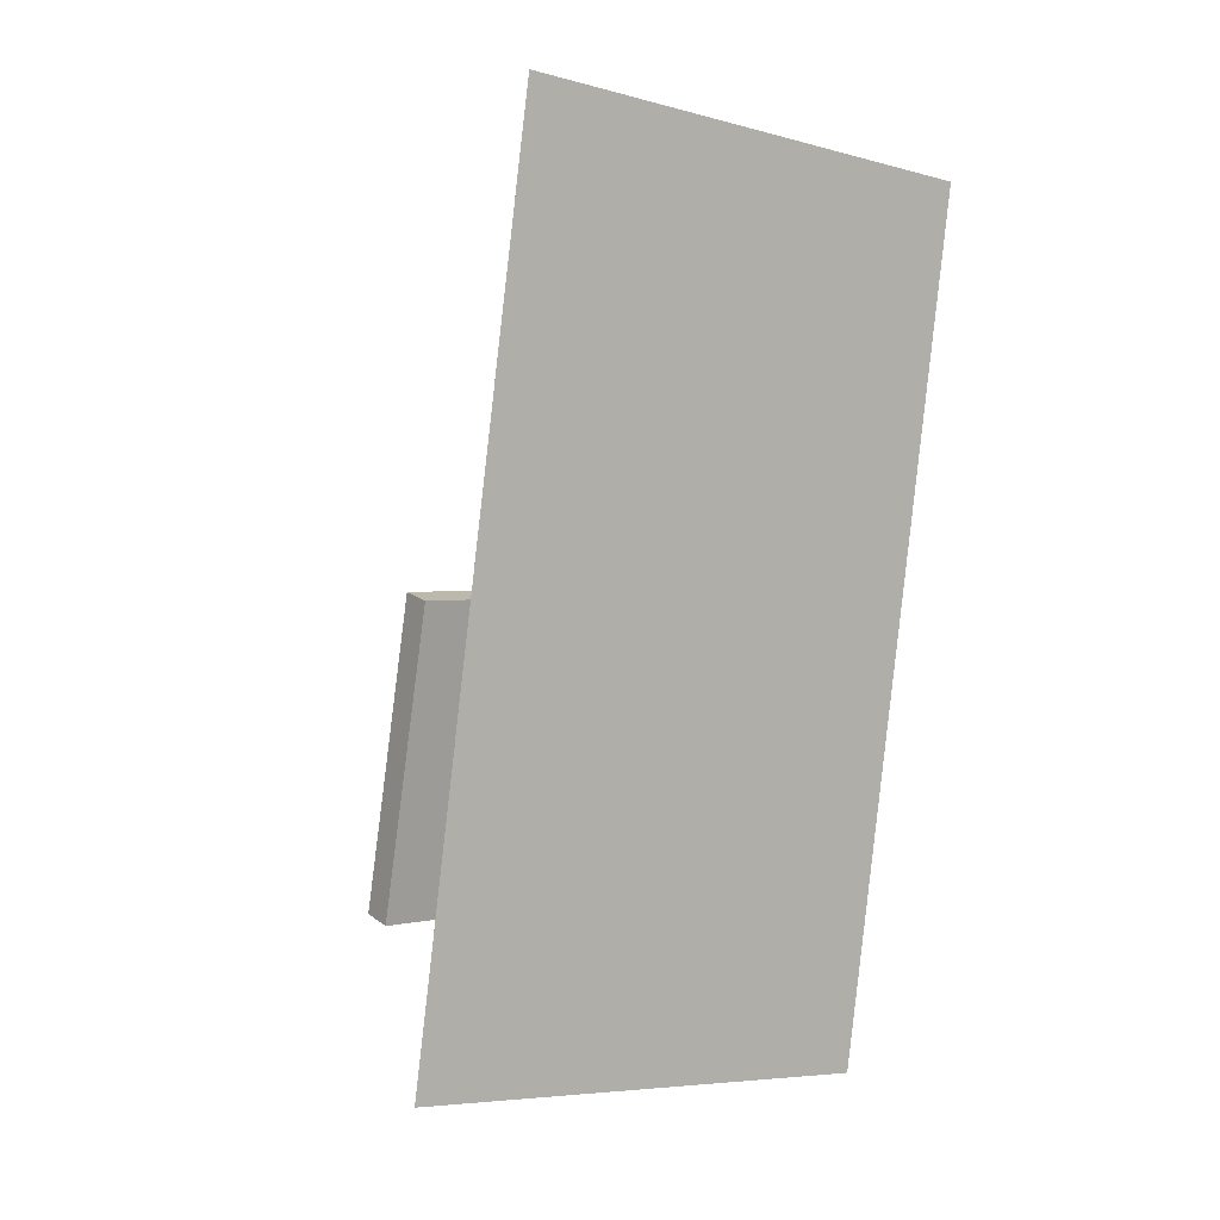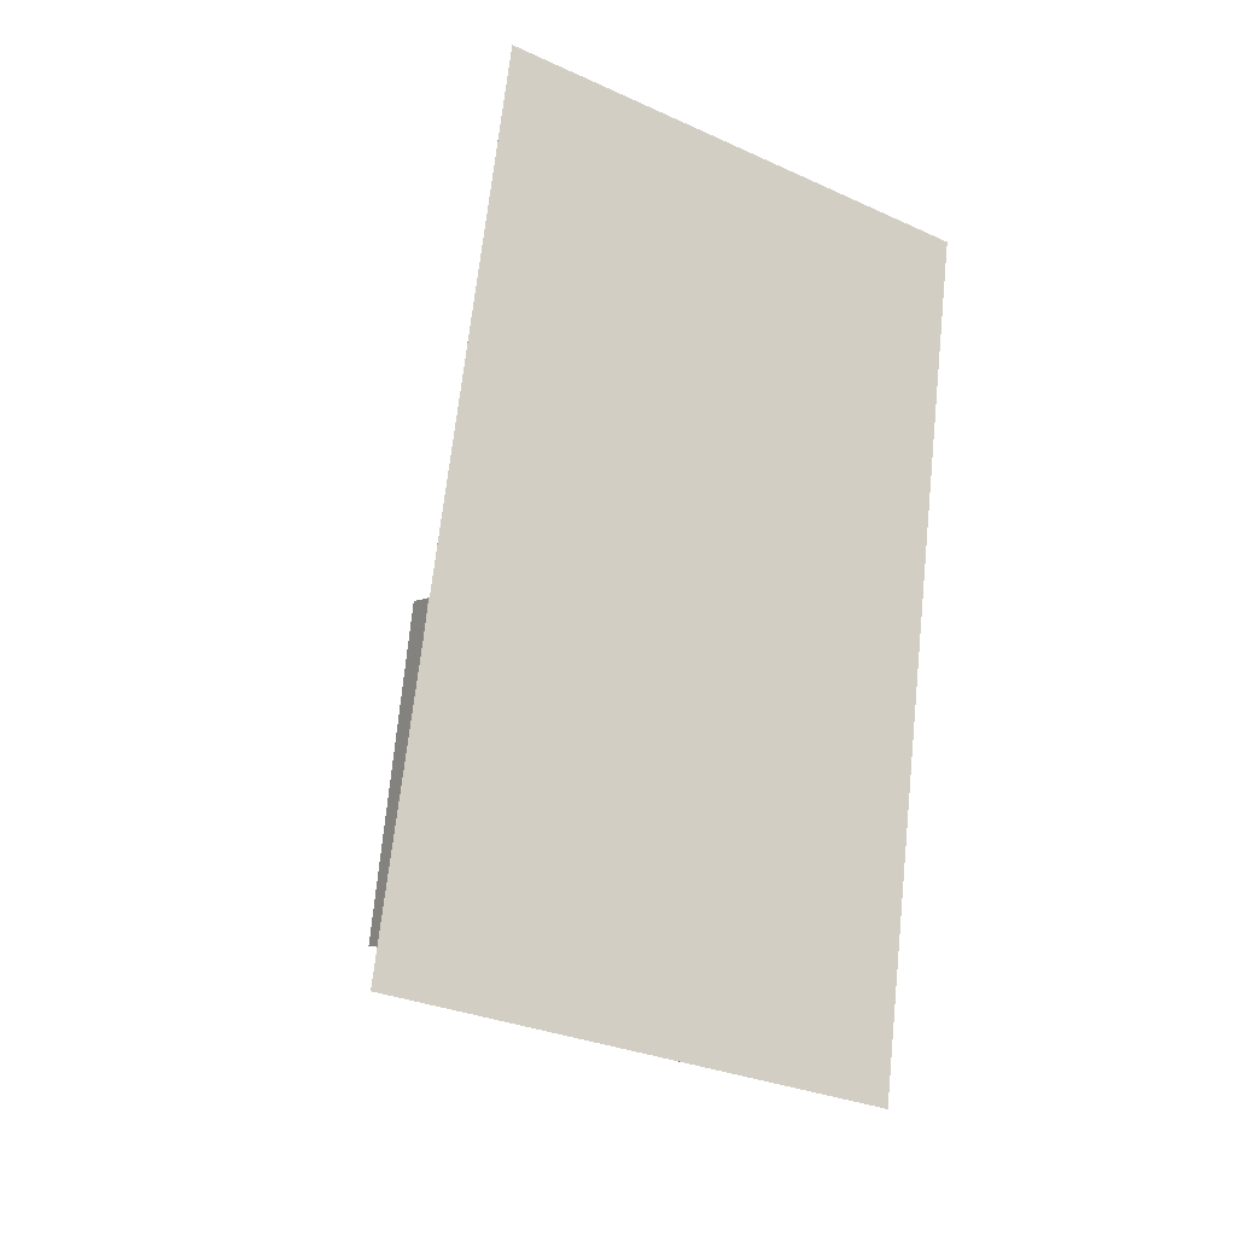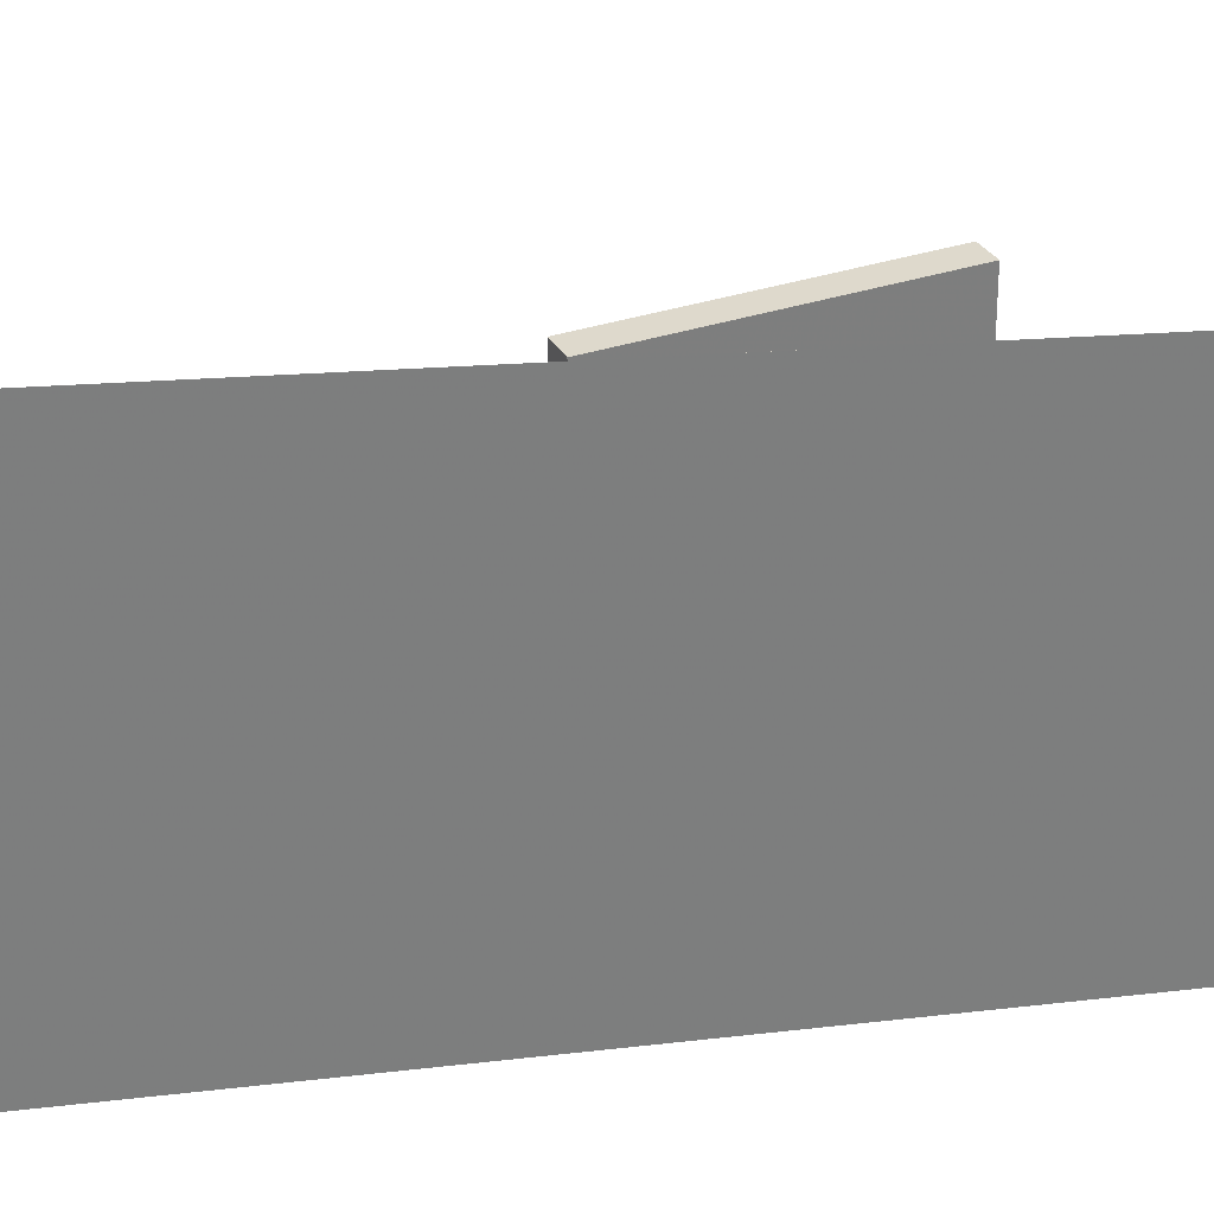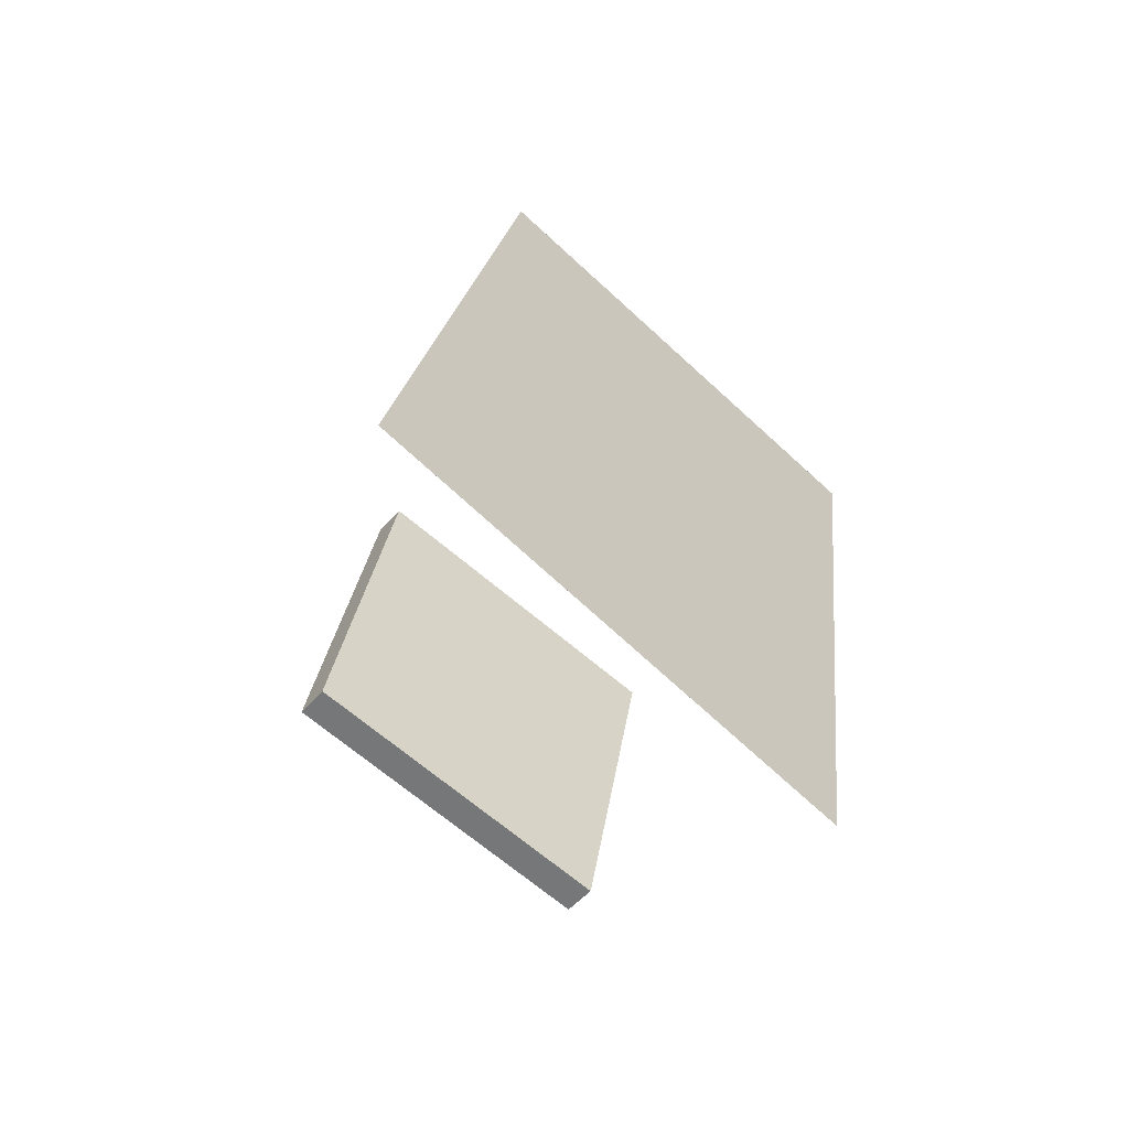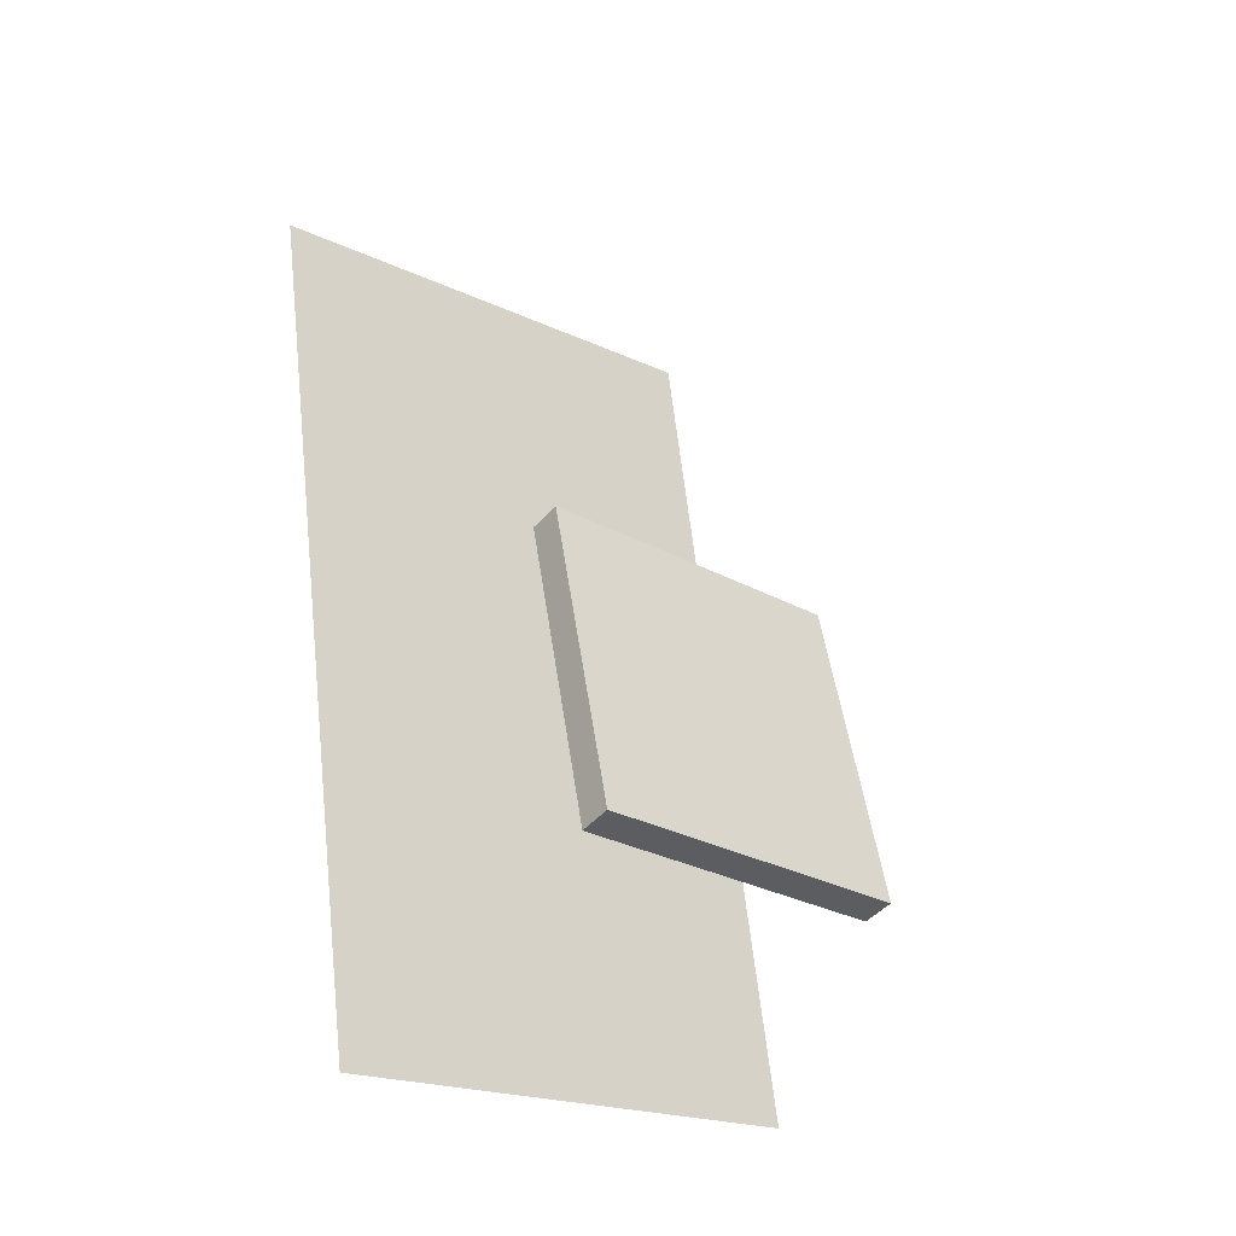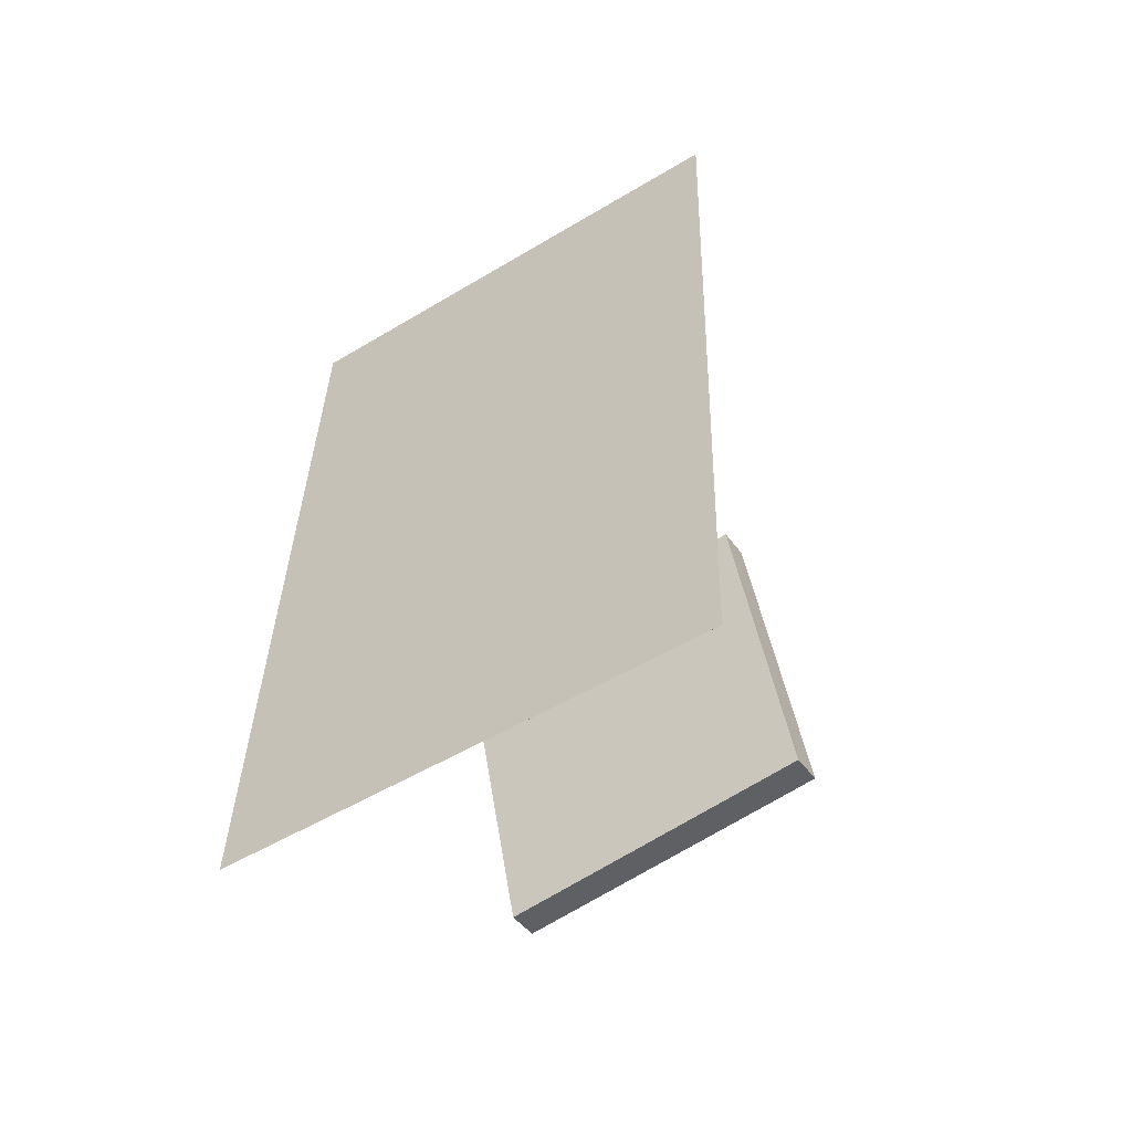
<metadata>
{"format":"obj","ext":"obj","renderer":"f3d","projection":"perspective","resolution":1024,"background":"white","views":[{"elev":1.2,"azim":-126.8,"up":"+Y"},{"elev":-22.3,"azim":-120.6,"up":"+Y"},{"elev":32.4,"azim":-100.3,"up":"+Z"},{"elev":-69.6,"azim":-130.0,"up":"+Y"},{"elev":-27.2,"azim":51.1,"up":"+Y"},{"elev":-60.5,"azim":-55.4,"up":"+Y"}]}
</metadata>
<code>
v -0.08286 -0.4501 -0.3065
v -0.06538 -0.4947 0.2455
v -0.08287 -0.4501 -0.3065
v -0.06539 -0.4947 0.2455
v -0.1547 0.4938 -0.2279
v -0.1372 0.4492 0.3241
v -0.1547 0.4938 -0.2279
v -0.1372 0.4492 0.3241
f 1.0 7.0 5.0
f 1.0 3.0 7.0
f 1.0 4.0 3.0
f 1.0 2.0 4.0
f 3.0 8.0 7.0
f 3.0 4.0 8.0
f 5.0 7.0 8.0
f 5.0 8.0 6.0
f 1.0 5.0 6.0
f 1.0 6.0 2.0
f 2.0 6.0 8.0
f 2.0 8.0 4.0
v 0.1983 -0.3323 -0.1667
v 0.2005 -0.3273 0.178
v 0.1125 0.009668 -0.1711
v 0.1147 0.01466 0.1736
v 0.2327 -0.3236 -0.167
v 0.2349 -0.3186 0.1777
v 0.1469 0.01828 -0.1714
v 0.1491 0.02327 0.1733
f 9.0 15.0 13.0
f 9.0 11.0 15.0
f 9.0 12.0 11.0
f 9.0 10.0 12.0
f 11.0 16.0 15.0
f 11.0 12.0 16.0
f 13.0 15.0 16.0
f 13.0 16.0 14.0
f 9.0 13.0 14.0
f 9.0 14.0 10.0
f 10.0 14.0 16.0
f 10.0 16.0 12.0

</code>
